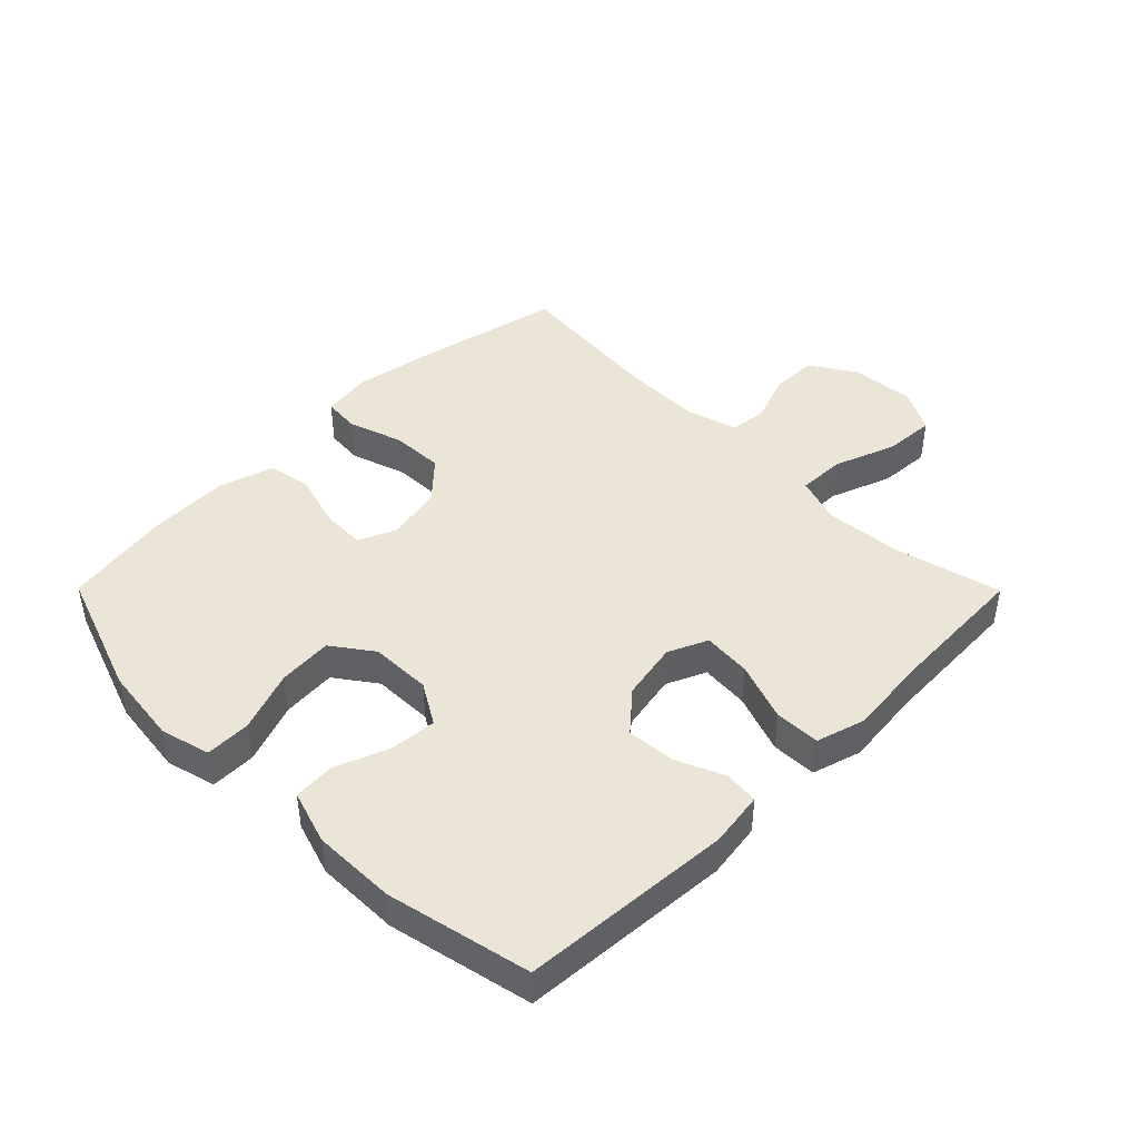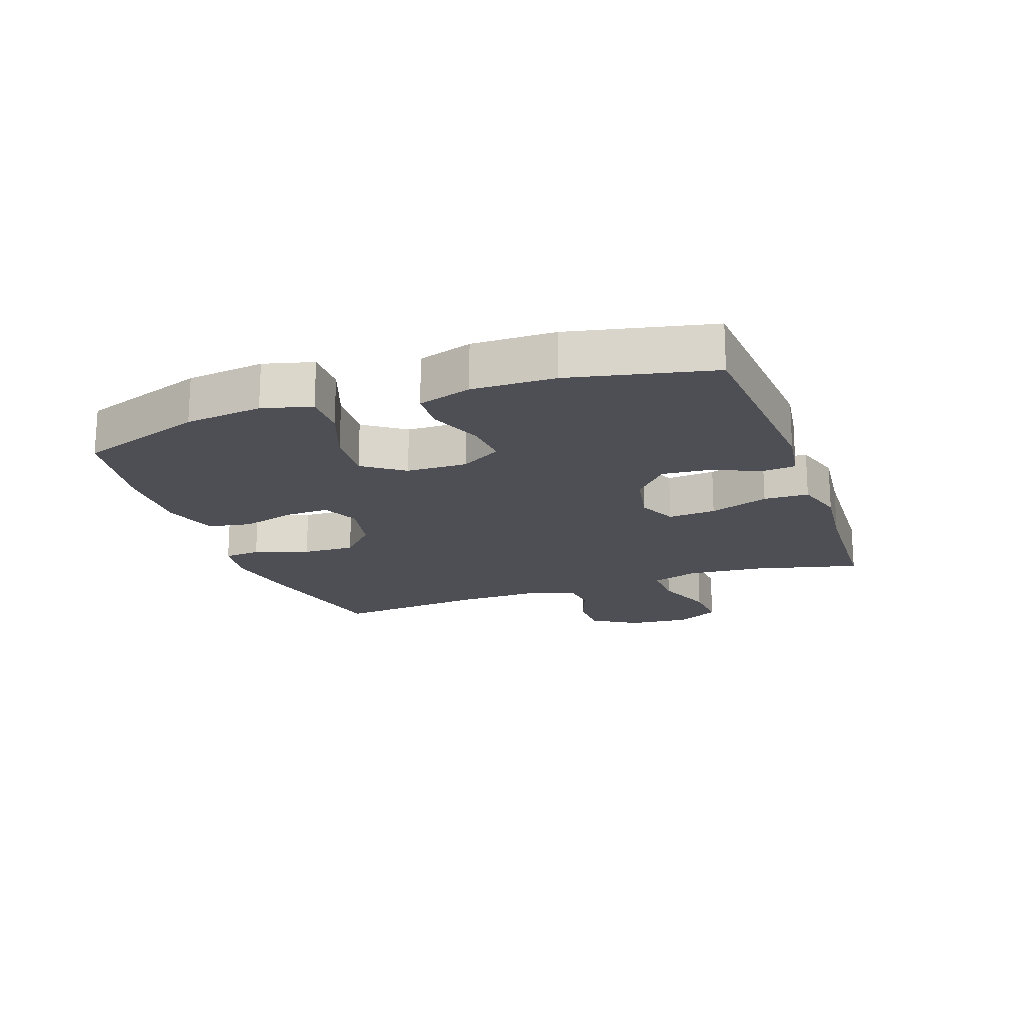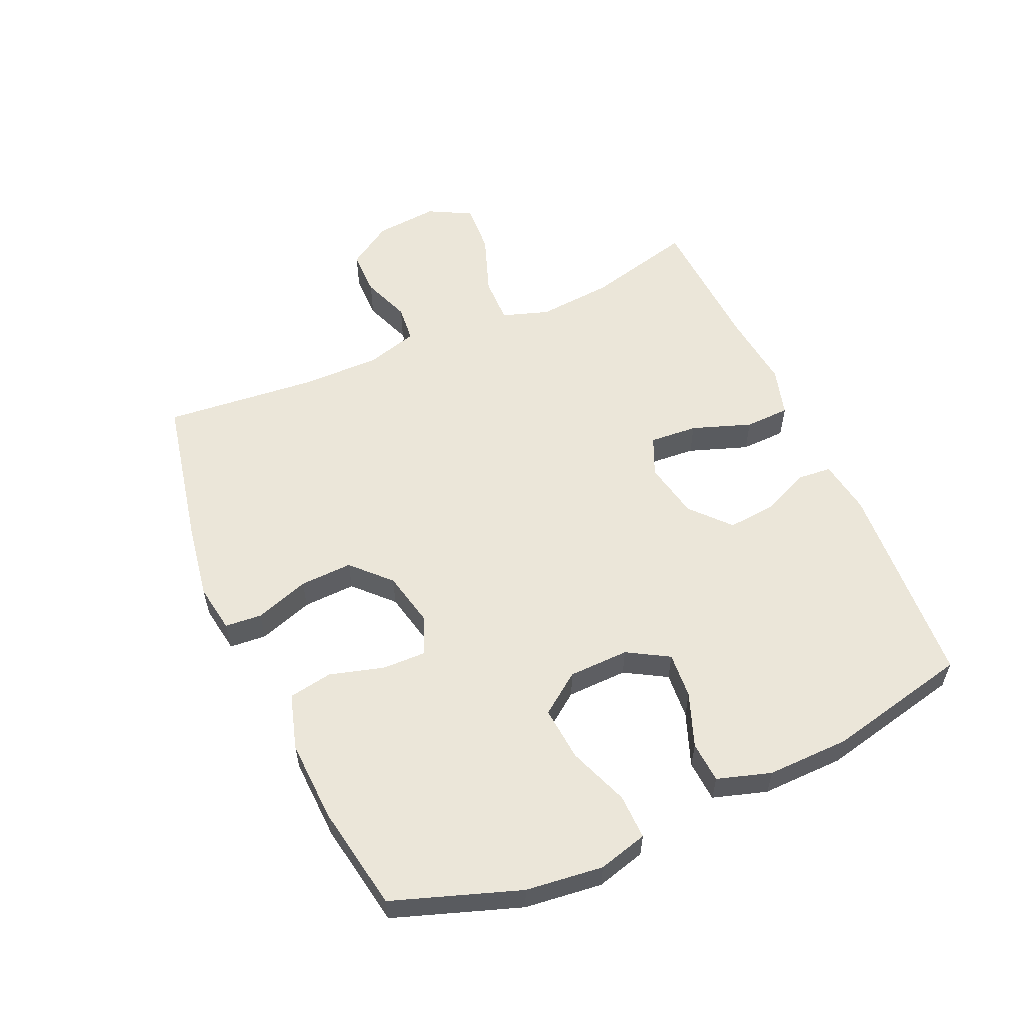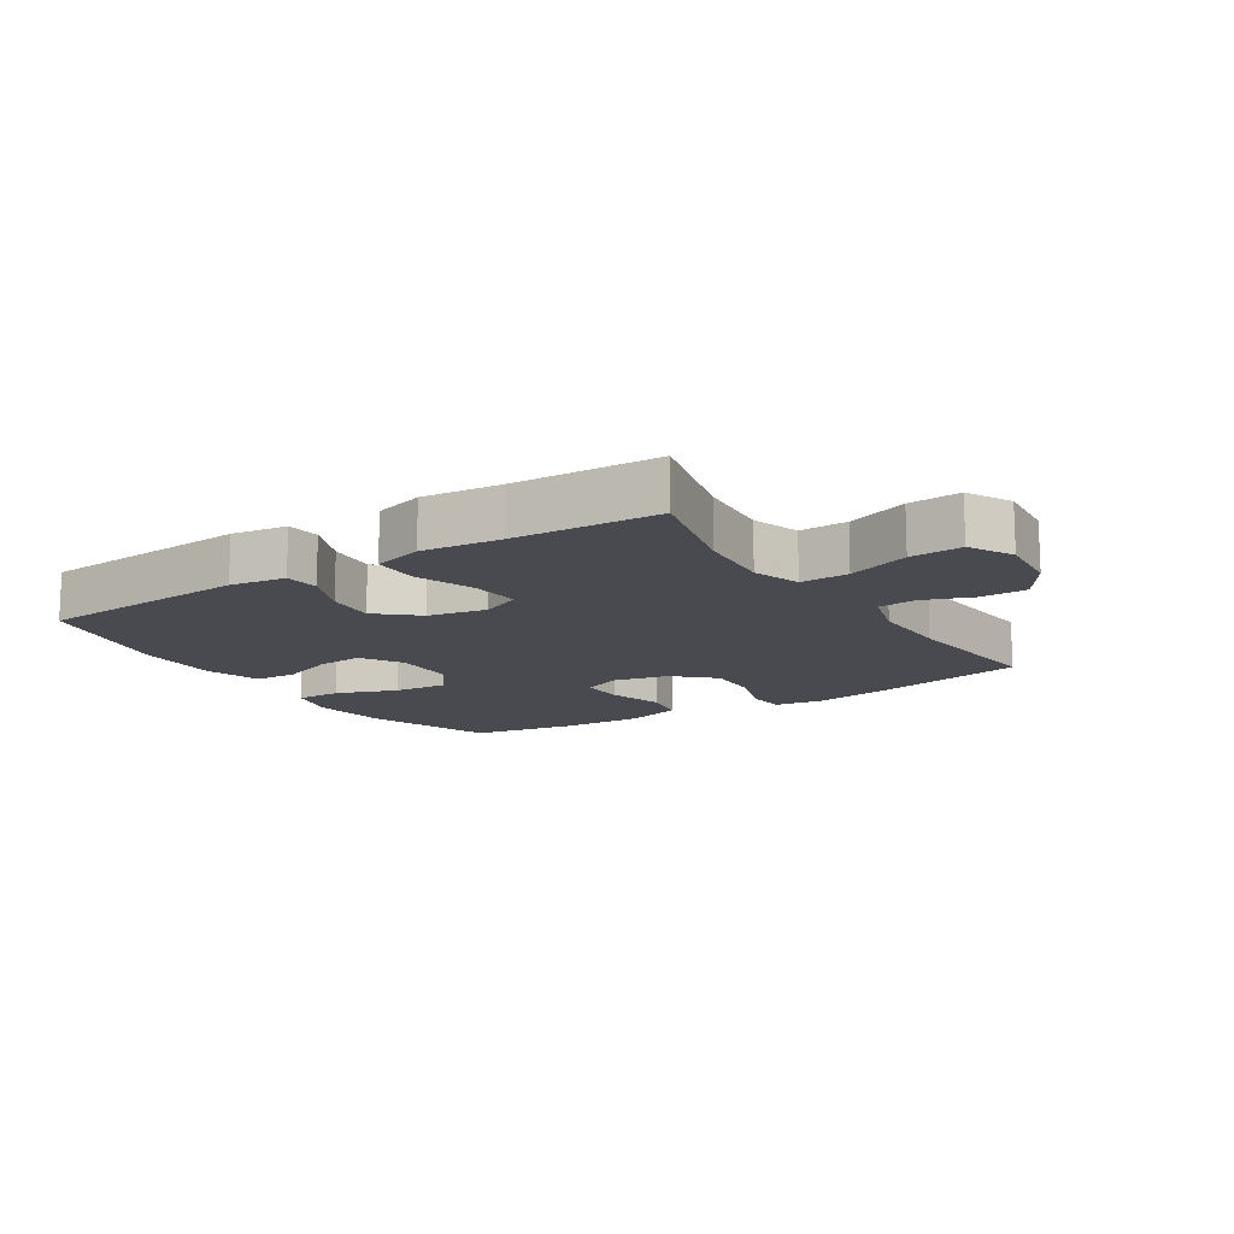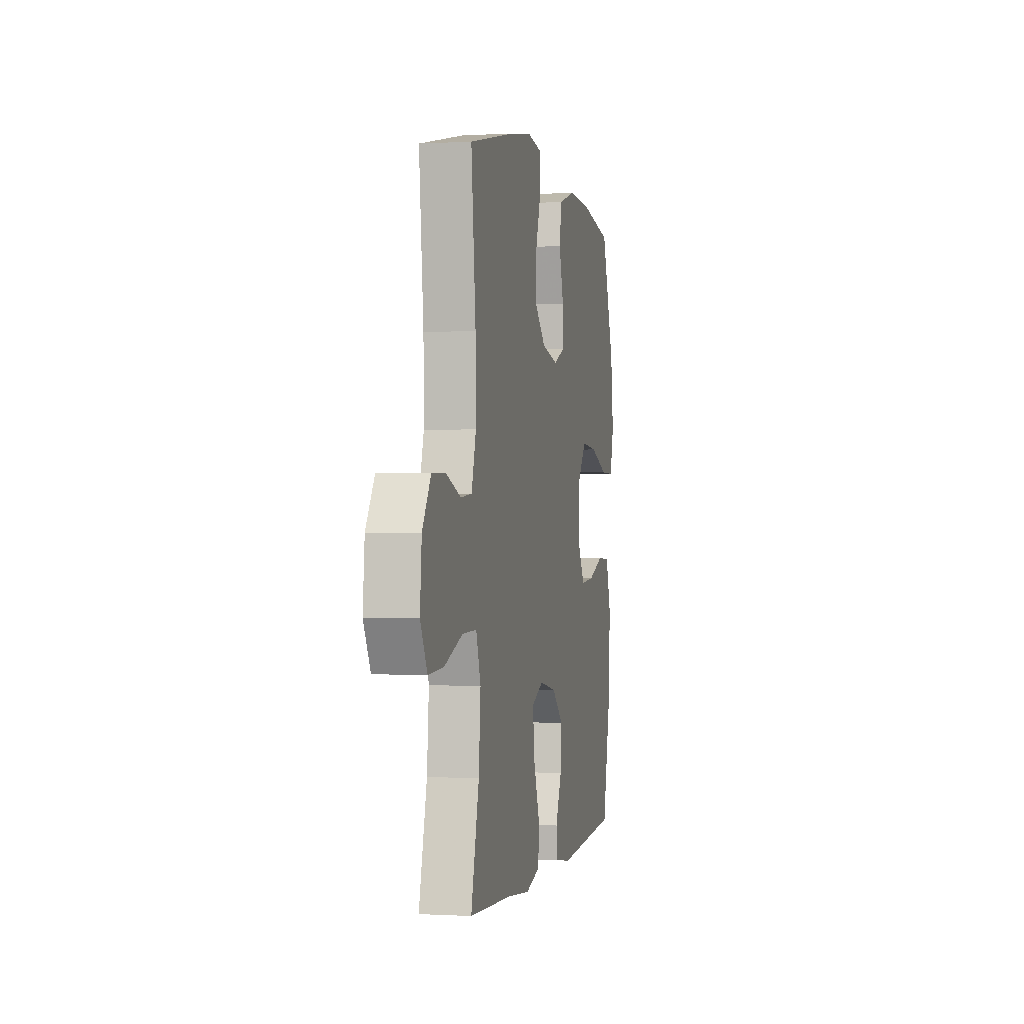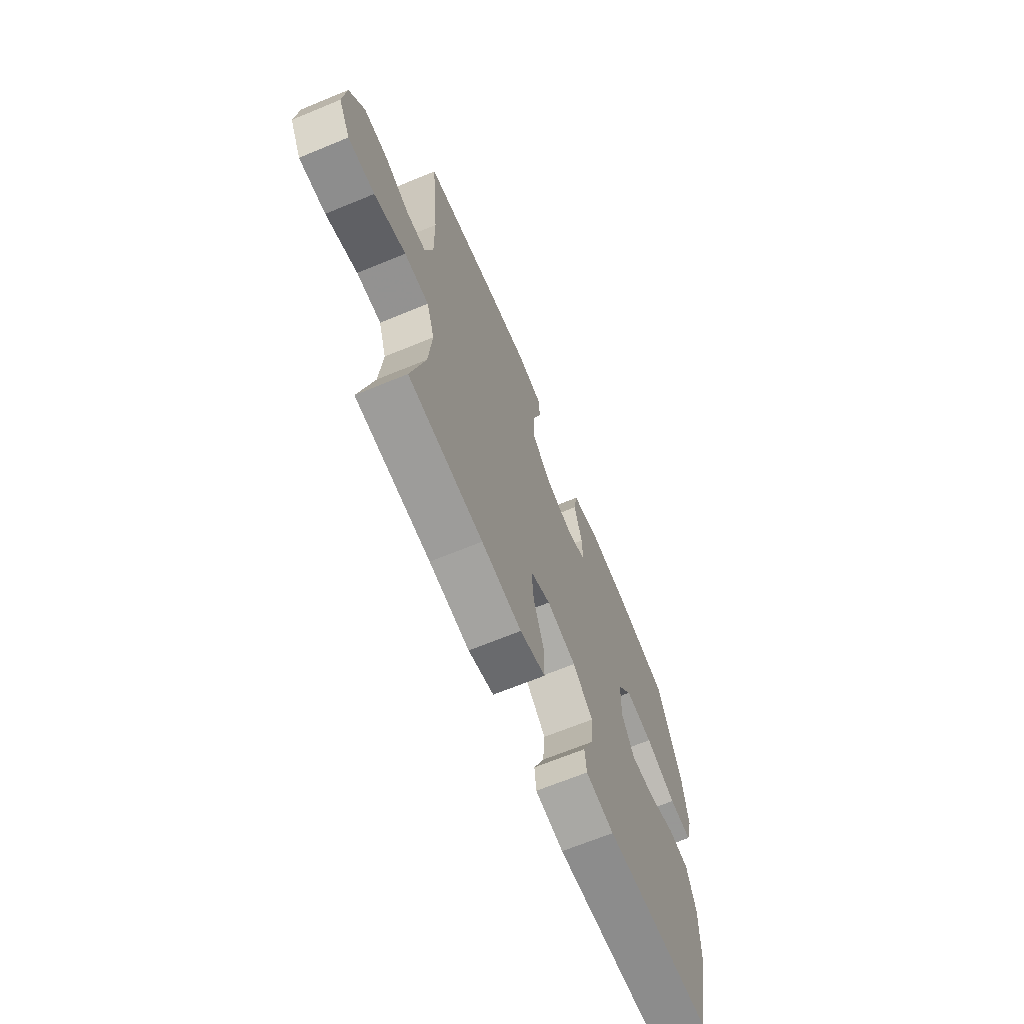
<metadata>
{"format":"obj","ext":"obj","renderer":"f3d","projection":"perspective","resolution":1024,"background":"white","views":[{"elev":44.1,"azim":135.2,"up":"+Y"},{"elev":-18.3,"azim":109.6,"up":"+Y"},{"elev":56.7,"azim":65.8,"up":"+Y"},{"elev":-13.6,"azim":-147.3,"up":"+Y"},{"elev":-0.4,"azim":-77.8,"up":"+Z"},{"elev":-67.7,"azim":-67.6,"up":"+Z"}]}
</metadata>
<code>
v -0.5 0.07 0.5
v -0.254 0.07 0.552
v -0.135 0.07 0.572
v -0.057 0.07 0.56
v -0.052 0.07 0.501
v -0.081 0.07 0.414
v -0.084 0.07 0.33
v -0.024 0.07 0.273
v 0.065 0.07 0.254
v 0.126 0.07 0.28
v 0.124 0.07 0.35
v 0.099 0.07 0.437
v 0.111 0.07 0.507
v 0.2 0.07 0.534
v 0.331 0.07 0.529
v 0.5 0.07 0.5
v 0.571 0.07 0.298
v 0.586 0.07 0.174
v 0.565 0.07 0.095
v 0.493 0.07 0.096
v 0.396 0.07 0.132
v 0.309 0.07 0.139
v 0.262 0.07 0.074
v 0.26 0.07 -0.023
v 0.299 0.07 -0.089
v 0.373 0.07 -0.083
v 0.459 0.07 -0.05
v 0.525 0.07 -0.054
v 0.552 0.07 -0.14
v 0.55 0.07 -0.272
v 0.5 0.07 -0.5
v 0.165 0.07 -0.523
v 0.077 0.07 -0.51
v 0.072 0.07 -0.456
v 0.105 0.07 -0.379
v 0.112 0.07 -0.302
v 0.05 0.07 -0.247
v -0.042 0.07 -0.229
v -0.105 0.07 -0.257
v -0.099 0.07 -0.334
v -0.065 0.07 -0.429
v -0.067 0.07 -0.501
v -0.146 0.07 -0.524
v -0.27 0.07 -0.511
v -0.5 0.07 -0.5
v -0.457 0.07 -0.327
v -0.447 0.07 -0.207
v -0.472 0.07 -0.132
v -0.548 0.07 -0.134
v -0.646 0.07 -0.17
v -0.728 0.07 -0.175
v -0.765 0.07 -0.106
v -0.756 0.07 -0.005
v -0.71 0.07 0.067
v -0.636 0.07 0.068
v -0.558 0.07 0.039
v -0.498 0.07 0.045
v -0.474 0.07 0.129
v -0.476 0.07 0.257
v -0.5 0 0.5
v -0.254 0 0.552
v -0.135 0 0.572
v -0.057 0 0.56
v -0.052 0 0.501
v -0.081 0 0.414
v -0.084 0 0.33
v -0.024 0 0.273
v 0.065 0 0.254
v 0.126 0 0.28
v 0.124 0 0.35
v 0.099 0 0.437
v 0.111 0 0.507
v 0.2 0 0.534
v 0.331 0 0.529
v 0.5 0 0.5
v 0.571 0 0.298
v 0.586 0 0.174
v 0.565 0 0.095
v 0.493 0 0.096
v 0.396 0 0.132
v 0.309 0 0.139
v 0.262 0 0.074
v 0.26 0 -0.023
v 0.299 0 -0.089
v 0.373 0 -0.083
v 0.459 0 -0.05
v 0.525 0 -0.054
v 0.552 0 -0.14
v 0.55 0 -0.272
v 0.5 0 -0.5
v 0.165 0 -0.523
v 0.077 0 -0.51
v 0.072 0 -0.456
v 0.105 0 -0.379
v 0.112 0 -0.302
v 0.05 0 -0.247
v -0.042 0 -0.229
v -0.105 0 -0.257
v -0.099 0 -0.334
v -0.065 0 -0.429
v -0.067 0 -0.501
v -0.146 0 -0.524
v -0.27 0 -0.511
v -0.5 0 -0.5
v -0.457 0 -0.327
v -0.447 0 -0.207
v -0.472 0 -0.132
v -0.548 0 -0.134
v -0.646 0 -0.17
v -0.728 0 -0.175
v -0.765 0 -0.106
v -0.756 0 -0.005
v -0.71 0 0.067
v -0.636 0 0.068
v -0.558 0 0.039
v -0.498 0 0.045
v -0.474 0 0.129
v -0.476 0 0.257
f 54 55 56
f 53 54 56
f 52 53 56
f 51 52 56
f 50 51 56
f 49 50 56
f 48 49 56 57
f 47 48 57 58
f 44 45 46
f 44 46 47
f 43 44 47
f 42 43 47
f 41 42 47
f 40 41 47
f 47 58 59
f 40 47 59
f 39 40 59
f 33 34 35
f 32 33 35
f 31 32 35
f 30 31 35
f 29 30 35
f 28 29 35
f 27 28 35
f 26 27 35
f 25 26 35 36
f 24 25 36 37
f 19 20 21
f 18 19 21
f 17 18 21
f 16 17 21
f 15 16 21
f 14 15 21
f 13 14 21
f 12 13 21
f 11 12 21
f 10 11 21 22
f 9 10 22 23
f 4 5 6
f 3 4 6
f 2 3 6
f 1 2 6
f 59 1 6
f 59 6 7
f 59 7 8
f 39 59 8
f 38 39 8
f 24 37 38
f 23 24 38
f 9 23 38
f 8 9 38
f 115 114 113
f 115 113 112
f 115 112 111
f 115 111 110
f 115 110 109
f 115 109 108
f 116 115 108 107
f 117 116 107 106
f 105 104 103
f 106 105 103
f 106 103 102
f 106 102 101
f 106 101 100
f 106 100 99
f 118 117 106
f 118 106 99
f 118 99 98
f 94 93 92
f 94 92 91
f 94 91 90
f 94 90 89
f 94 89 88
f 94 88 87
f 94 87 86
f 94 86 85
f 95 94 85 84
f 96 95 84 83
f 80 79 78
f 80 78 77
f 80 77 76
f 80 76 75
f 80 75 74
f 80 74 73
f 80 73 72
f 80 72 71
f 80 71 70
f 81 80 70 69
f 82 81 69 68
f 65 64 63
f 65 63 62
f 65 62 61
f 65 61 60
f 65 60 118
f 66 65 118
f 67 66 118
f 67 118 98
f 67 98 97
f 97 96 83
f 97 83 82
f 97 82 68
f 97 68 67
f 1 60 61 2
f 2 61 62 3
f 3 62 63 4
f 4 63 64 5
f 5 64 65 6
f 6 65 66 7
f 7 66 67 8
f 8 67 68 9
f 9 68 69 10
f 10 69 70 11
f 11 70 71 12
f 12 71 72 13
f 13 72 73 14
f 14 73 74 15
f 15 74 75 16
f 16 75 76 17
f 17 76 77 18
f 18 77 78 19
f 19 78 79 20
f 20 79 80 21
f 21 80 81 22
f 22 81 82 23
f 23 82 83 24
f 24 83 84 25
f 25 84 85 26
f 26 85 86 27
f 27 86 87 28
f 28 87 88 29
f 29 88 89 30
f 30 89 90 31
f 31 90 91 32
f 32 91 92 33
f 33 92 93 34
f 34 93 94 35
f 35 94 95 36
f 36 95 96 37
f 37 96 97 38
f 38 97 98 39
f 39 98 99 40
f 40 99 100 41
f 41 100 101 42
f 42 101 102 43
f 43 102 103 44
f 44 103 104 45
f 45 104 105 46
f 46 105 106 47
f 47 106 107 48
f 48 107 108 49
f 49 108 109 50
f 50 109 110 51
f 51 110 111 52
f 52 111 112 53
f 53 112 113 54
f 54 113 114 55
f 55 114 115 56
f 56 115 116 57
f 57 116 117 58
f 58 117 118 59
f 59 118 60 1

</code>
